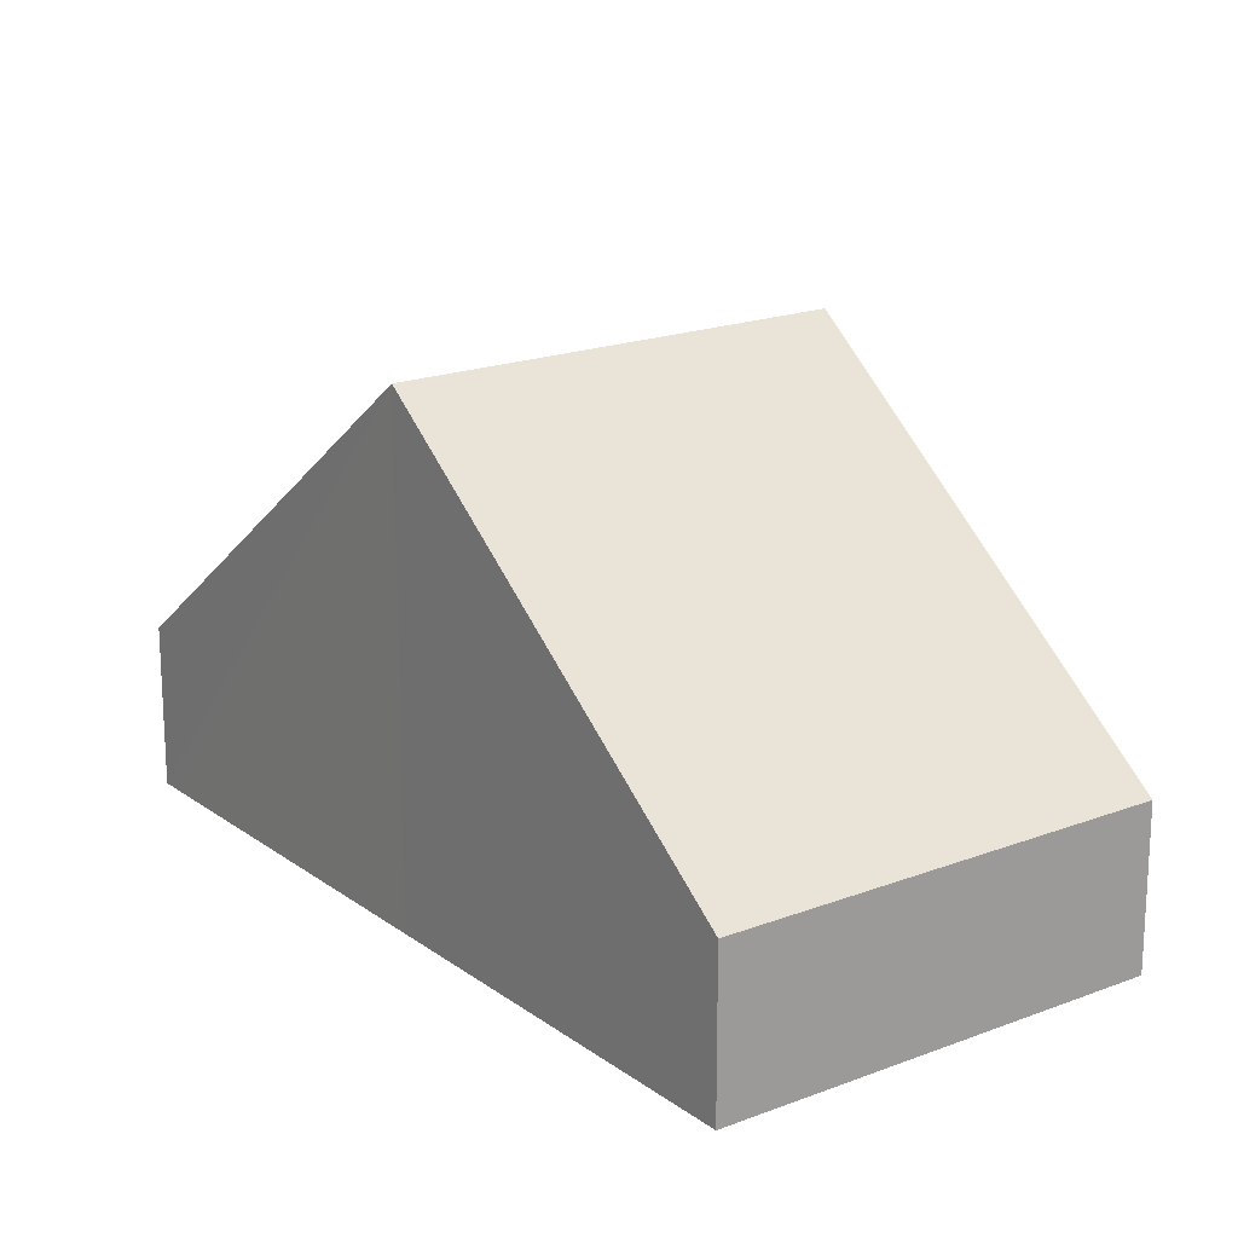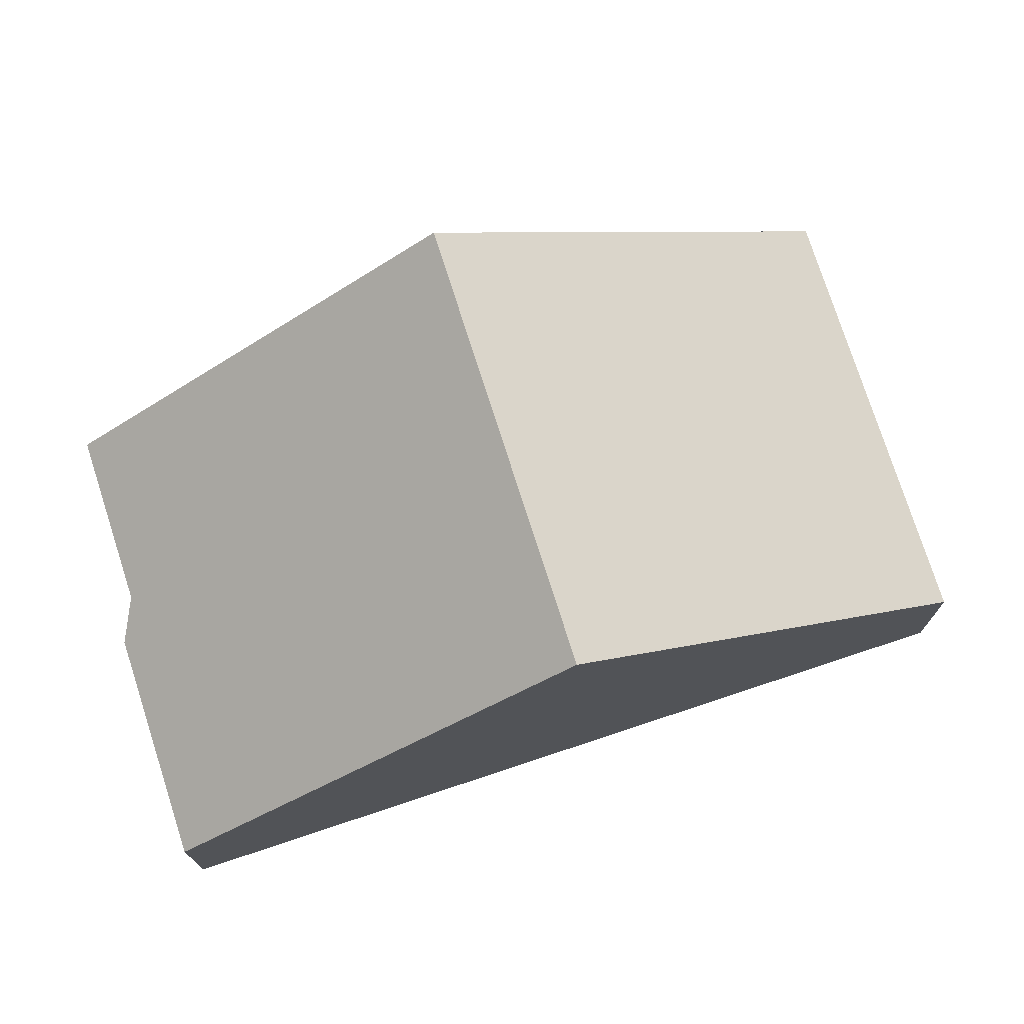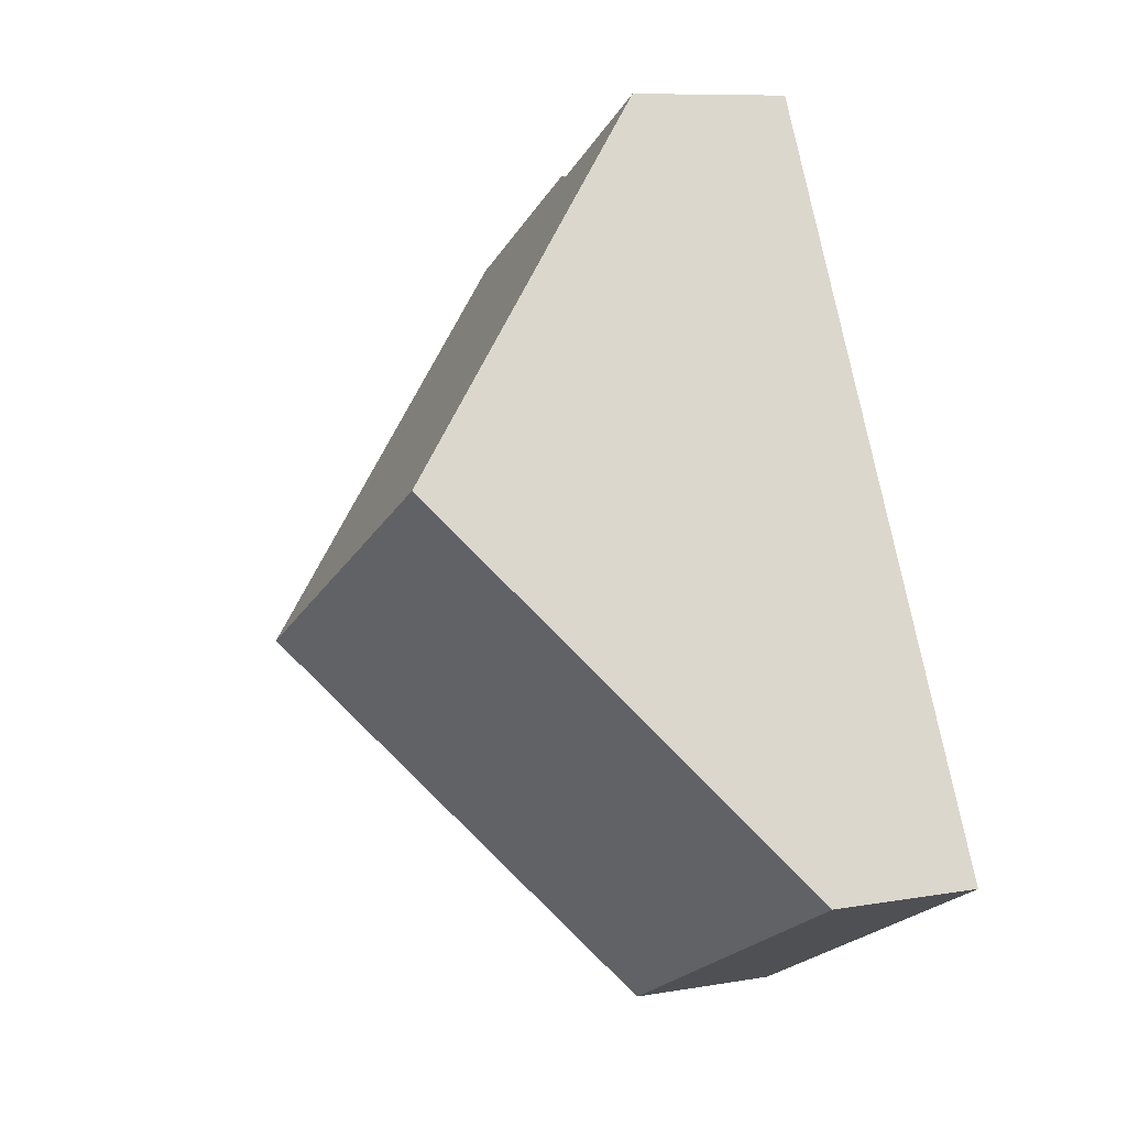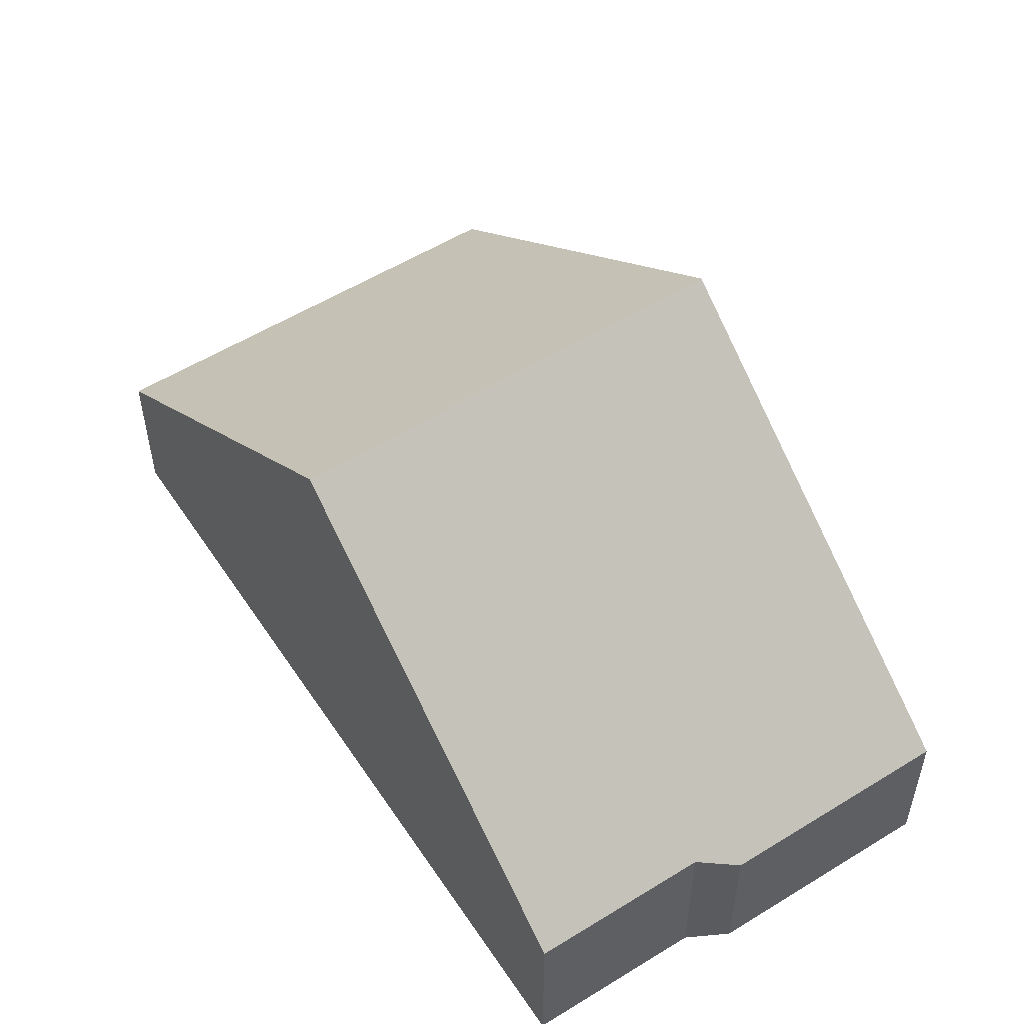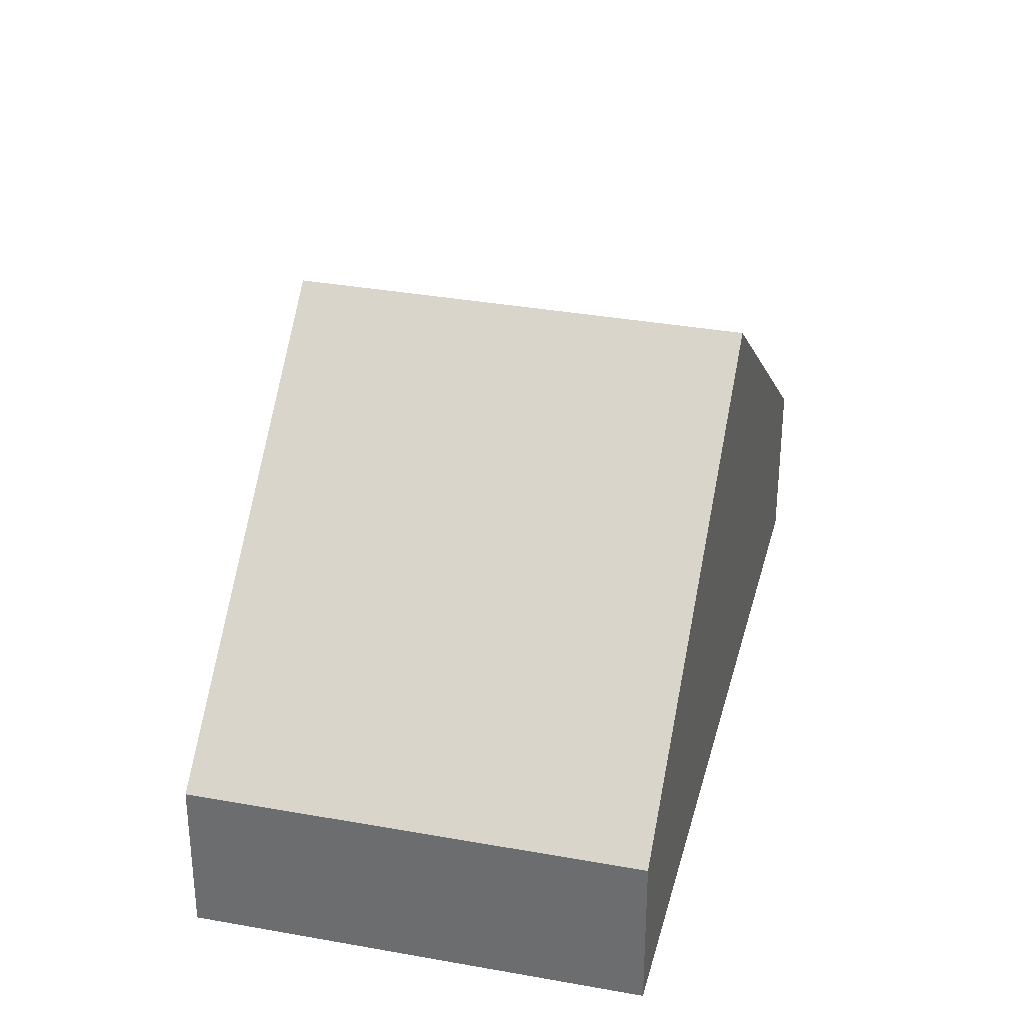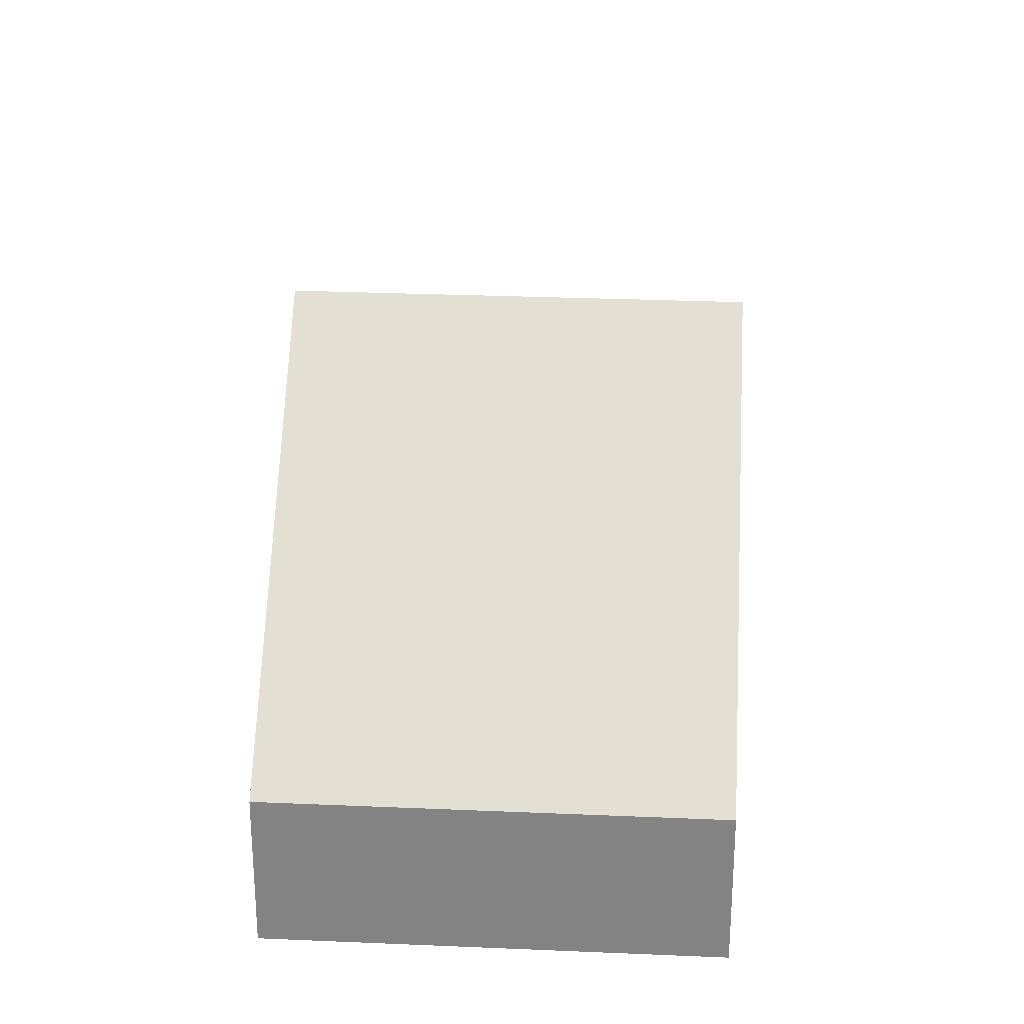
<metadata>
{"format":"obj","ext":"obj","renderer":"f3d","projection":"perspective","resolution":1024,"background":"white","views":[{"elev":19.1,"azim":171.4,"up":"+Y"},{"elev":75.1,"azim":99.7,"up":"+Y"},{"elev":9.1,"azim":-114.7,"up":"+Z"},{"elev":55.2,"azim":-5.6,"up":"+Y"},{"elev":33.6,"azim":-138.7,"up":"+Y"},{"elev":28.3,"azim":-148.9,"up":"+Y"}]}
</metadata>
<code>
v  9.283 2.983 11.21
v  3.37 8.312 6.472
v  6.572 2.975 12.62
v  10.23 8.312 2.922
v  10.08 2.702 11.21
v  13.65 2.713 9.341
v  13.52 2.926 9.096
v  0 2.696 1.651e-16
v  7.224 3.403 -2.706
v  6.792 2.696 -3.516
v  0.415 3.388 0.797
v  6.792 2.153e-16 -3.516
v  0 0 0
v  0.415 -4.88e-17 0.797
v  3.37 -3.963e-16 6.472
v  6.572 -7.729e-16 12.62
v  9.283 -6.862e-16 11.21
v  13.65 -5.72e-16 9.341
v  10.08 -6.861e-16 11.21
v  13.52 -5.57e-16 9.096
v  10.23 -1.789e-16 2.922
v  7.224 1.657e-16 -2.706
g defaultobject
f 1 2 3
f 2 1 4
f 4 1 5
f 4 5 6
f 4 6 7
f 8 9 10
f 9 8 4
f 4 8 2
f 2 8 11
f 12 8 10
f 8 12 13
f 13 11 8
f 11 13 2
f 2 13 14
f 2 14 15
f 2 15 3
f 3 15 16
f 3 17 1
f 17 3 16
f 5 18 6
f 18 5 19
f 17 5 1
f 5 17 19
f 18 7 6
f 7 18 4
f 4 18 20
f 4 20 21
f 4 21 9
f 9 21 22
f 9 22 10
f 10 22 12
f 19 20 18
f 20 19 21
f 21 19 17
f 21 17 16
f 21 16 15
f 21 15 22
f 22 15 14
f 22 14 12
f 12 14 13

</code>
